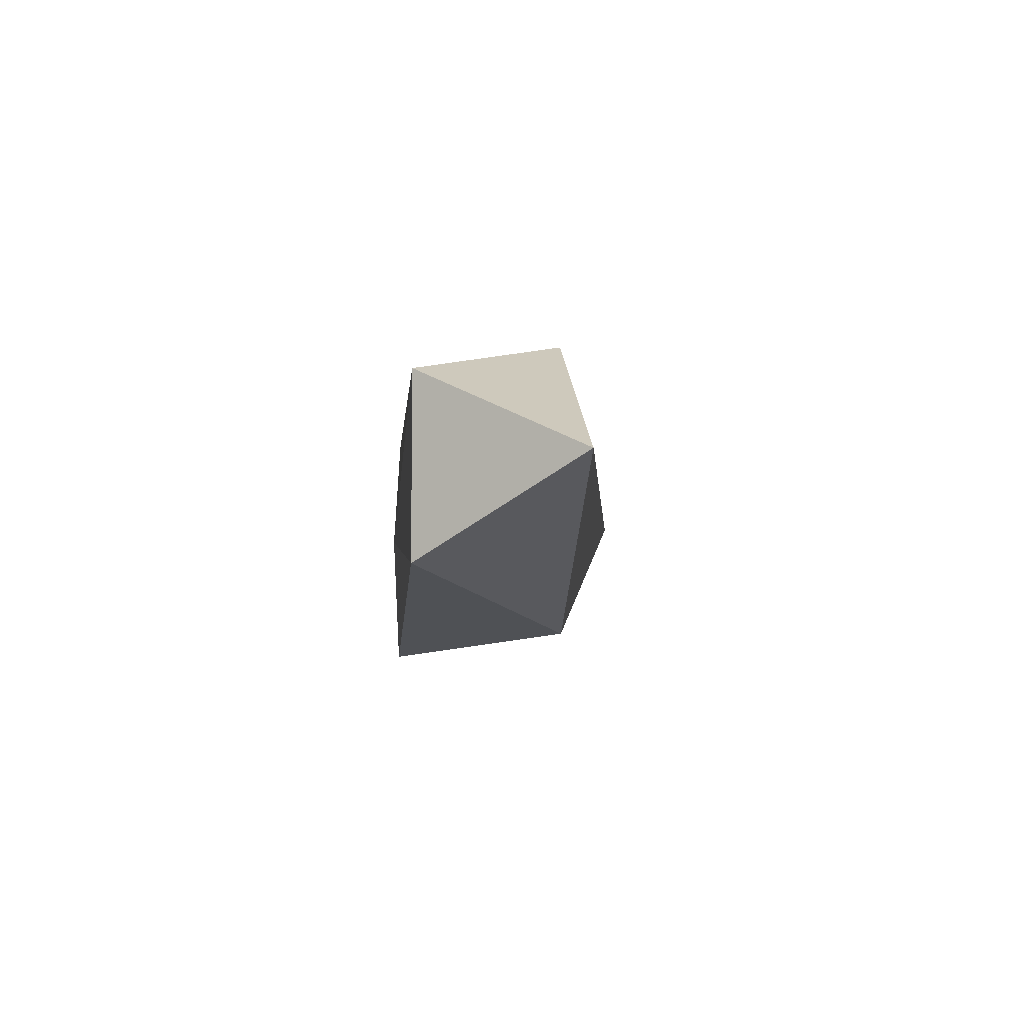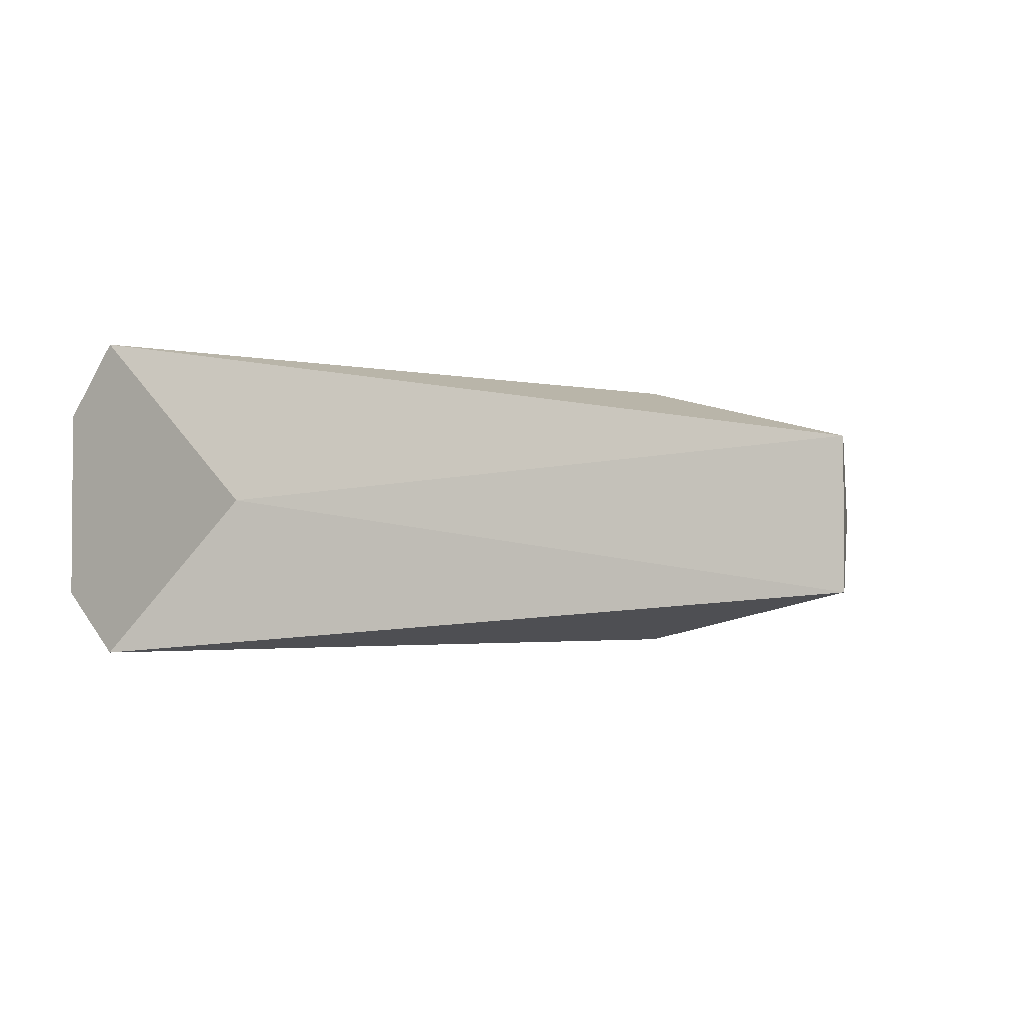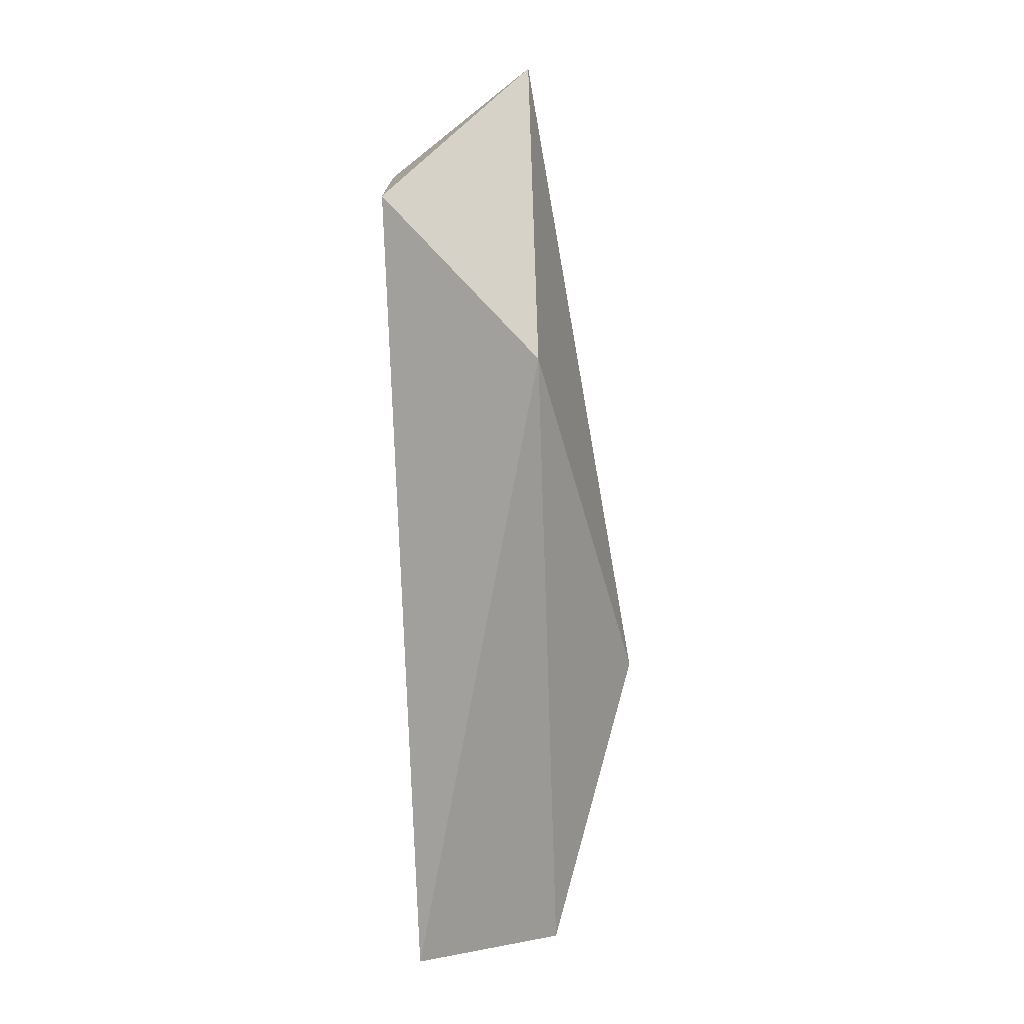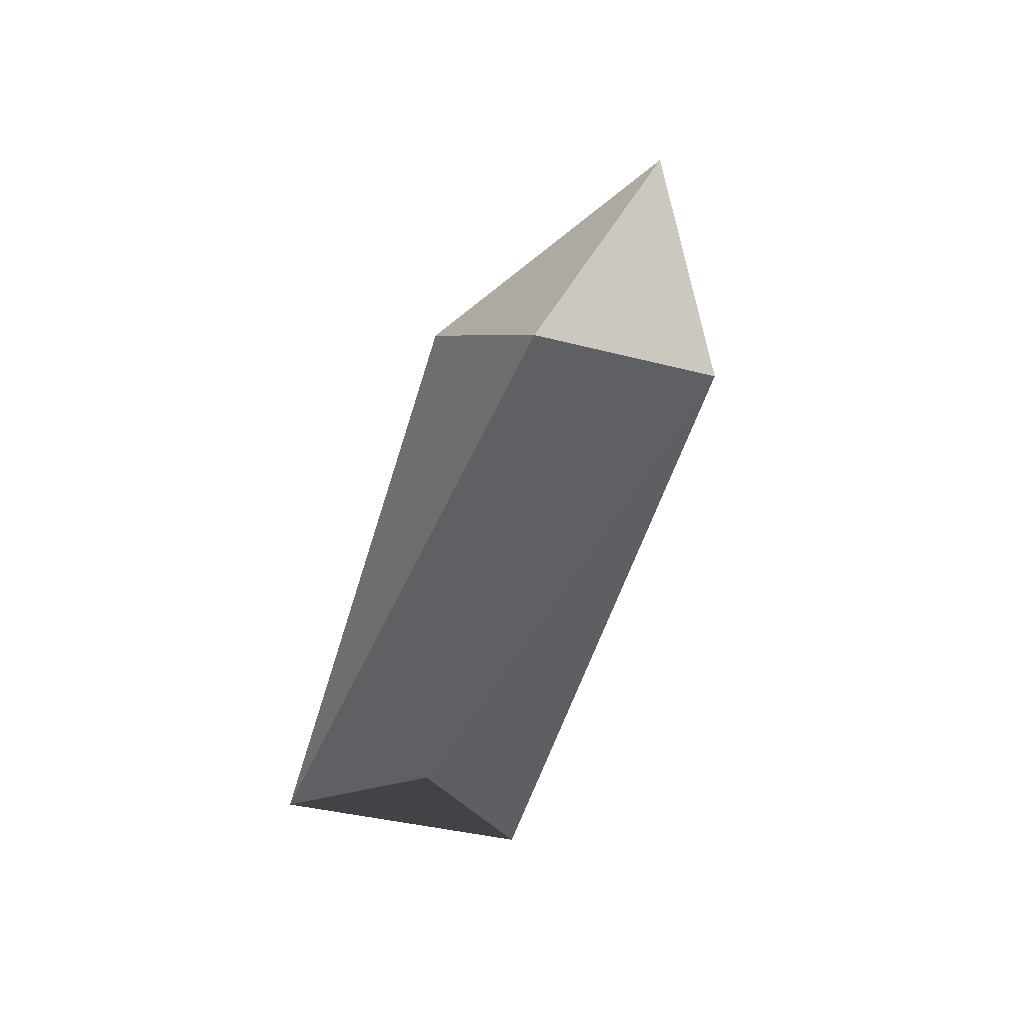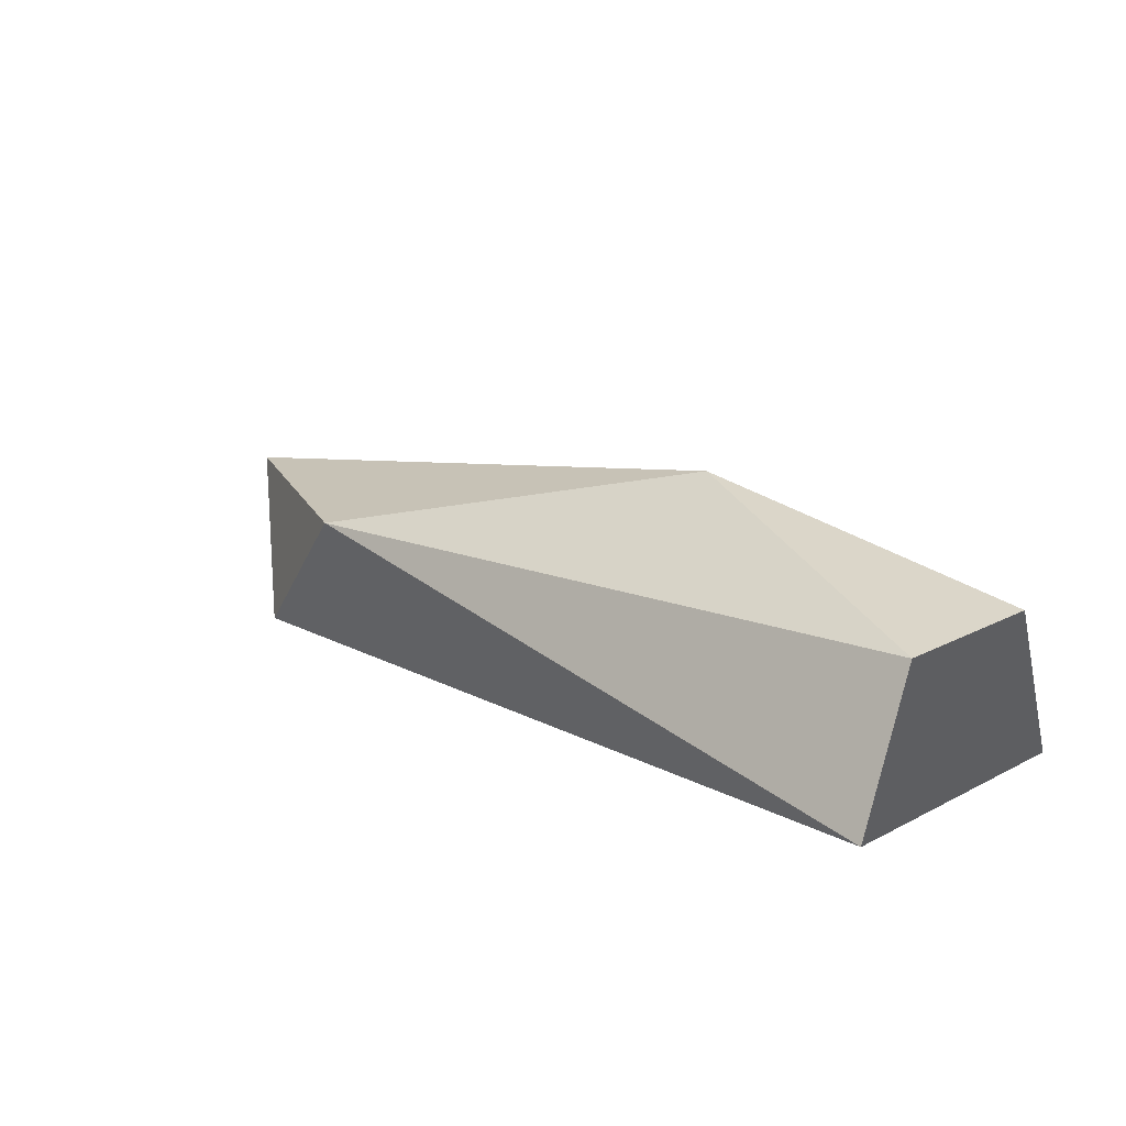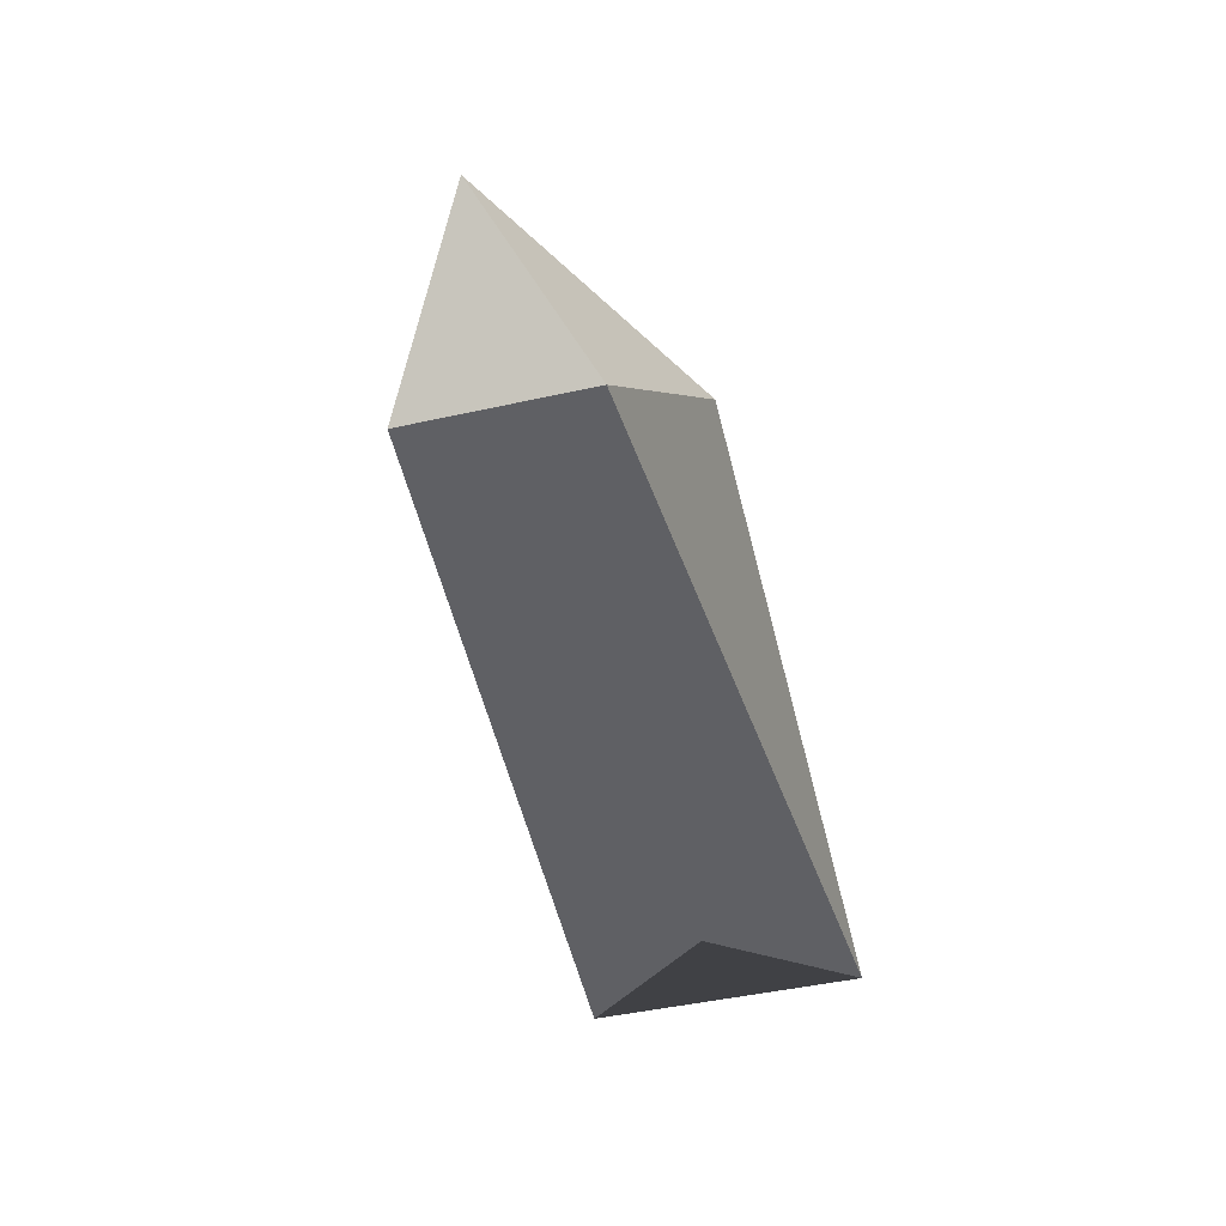
<metadata>
{"format":"obj","ext":"obj","renderer":"f3d","projection":"perspective","resolution":1024,"background":"white","views":[{"elev":-6.6,"azim":85.7,"up":"+Z"},{"elev":-2.4,"azim":-25.6,"up":"+Z"},{"elev":-73.6,"azim":92.0,"up":"+Z"},{"elev":-42.3,"azim":73.0,"up":"+Y"},{"elev":16.4,"azim":-136.8,"up":"+Y"},{"elev":-44.4,"azim":104.6,"up":"+Y"}]}
</metadata>
<code>
o Icosphere
v -1 -0.5 0
v 3.224 -0.4472 0.5257
v -1.712 -0.4472 0.8506
v -1.697 -0.4472 -0.8506
v 3.224 -0.4472 -0.5257
v 2.276 0.4472 0.8506
v -1.724 0.4472 0.5257
v -1.724 0.4472 -0.5257
v 2.276 0.4472 -0.8506
v 3.904 0.4472 0
v 0 1 0
f 1 2 3
f 2 1 5
f 1 4 5
f 2 5 10
f 3 2 6
f 4 1 3 7 8
f 5 4 9
f 2 10 6
f 3 6 7
f 4 8 9
f 5 9 10
f 6 10 11
f 7 6 11
f 8 7 11
f 9 8 11
f 10 9 11

</code>
